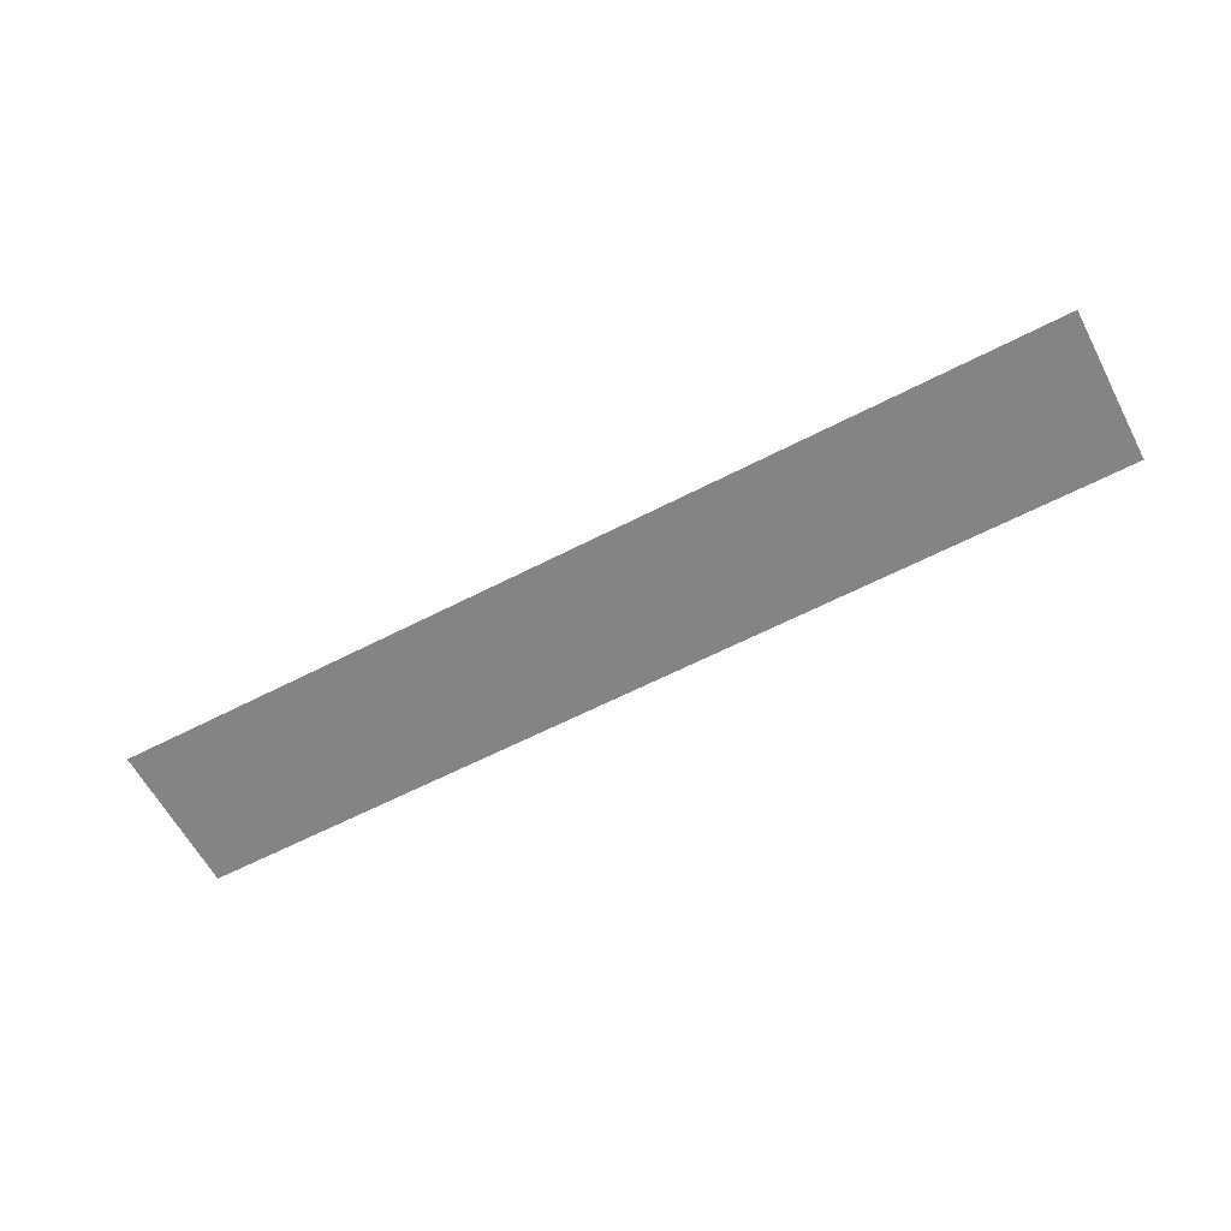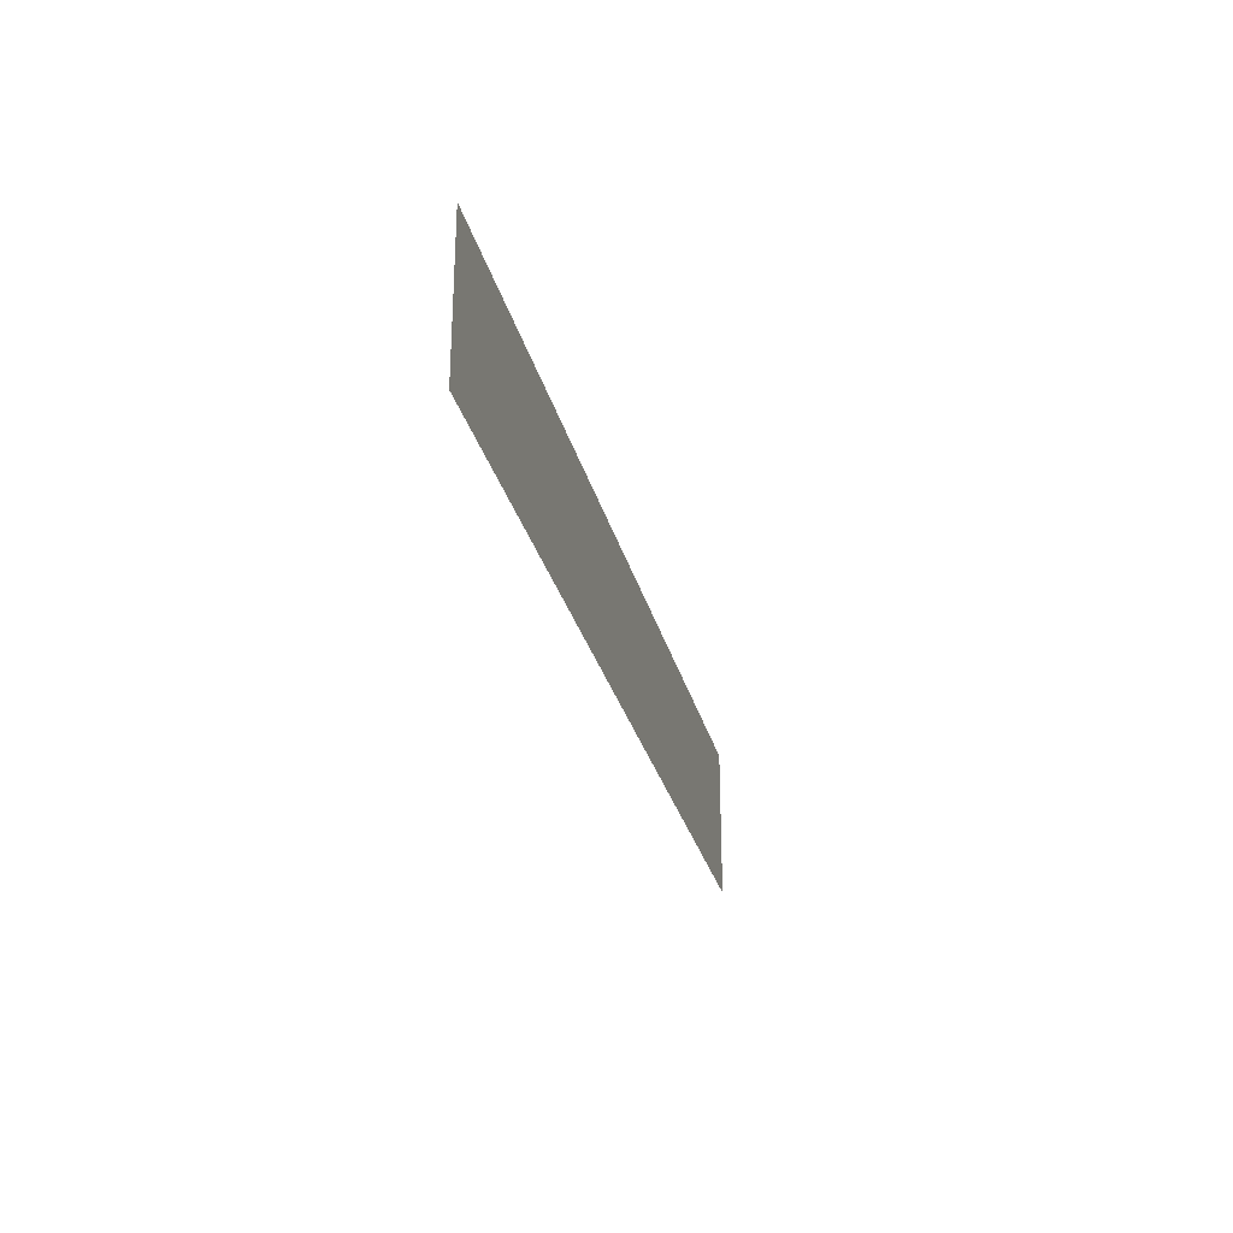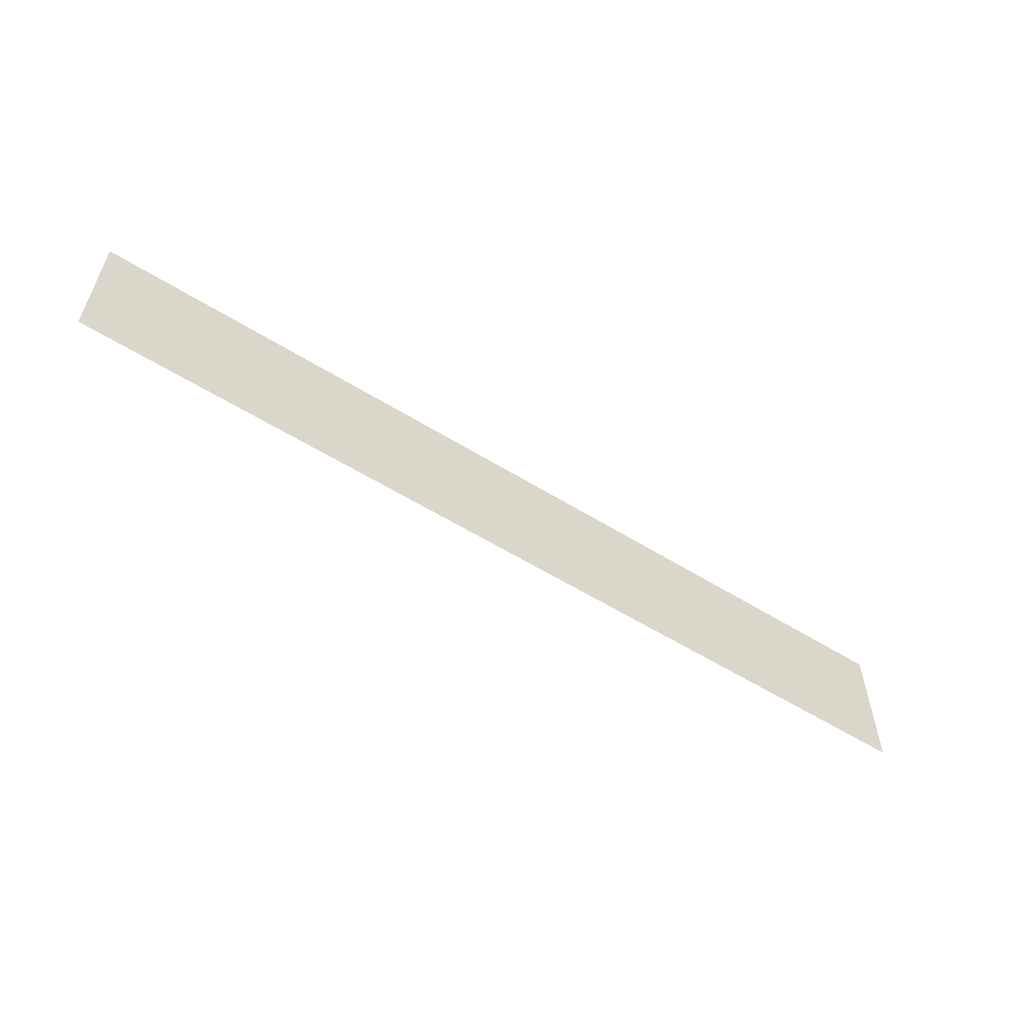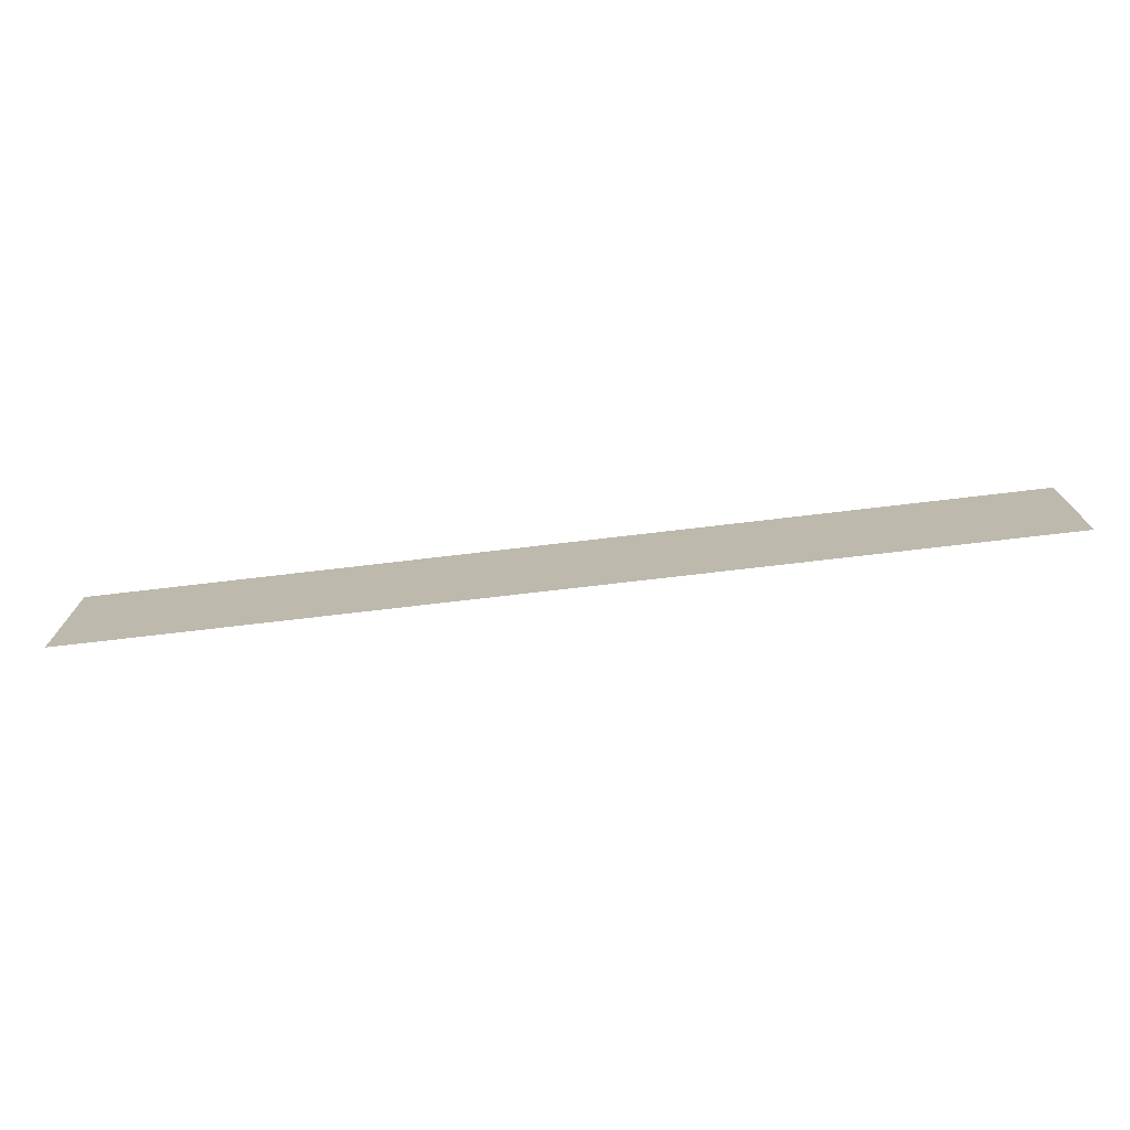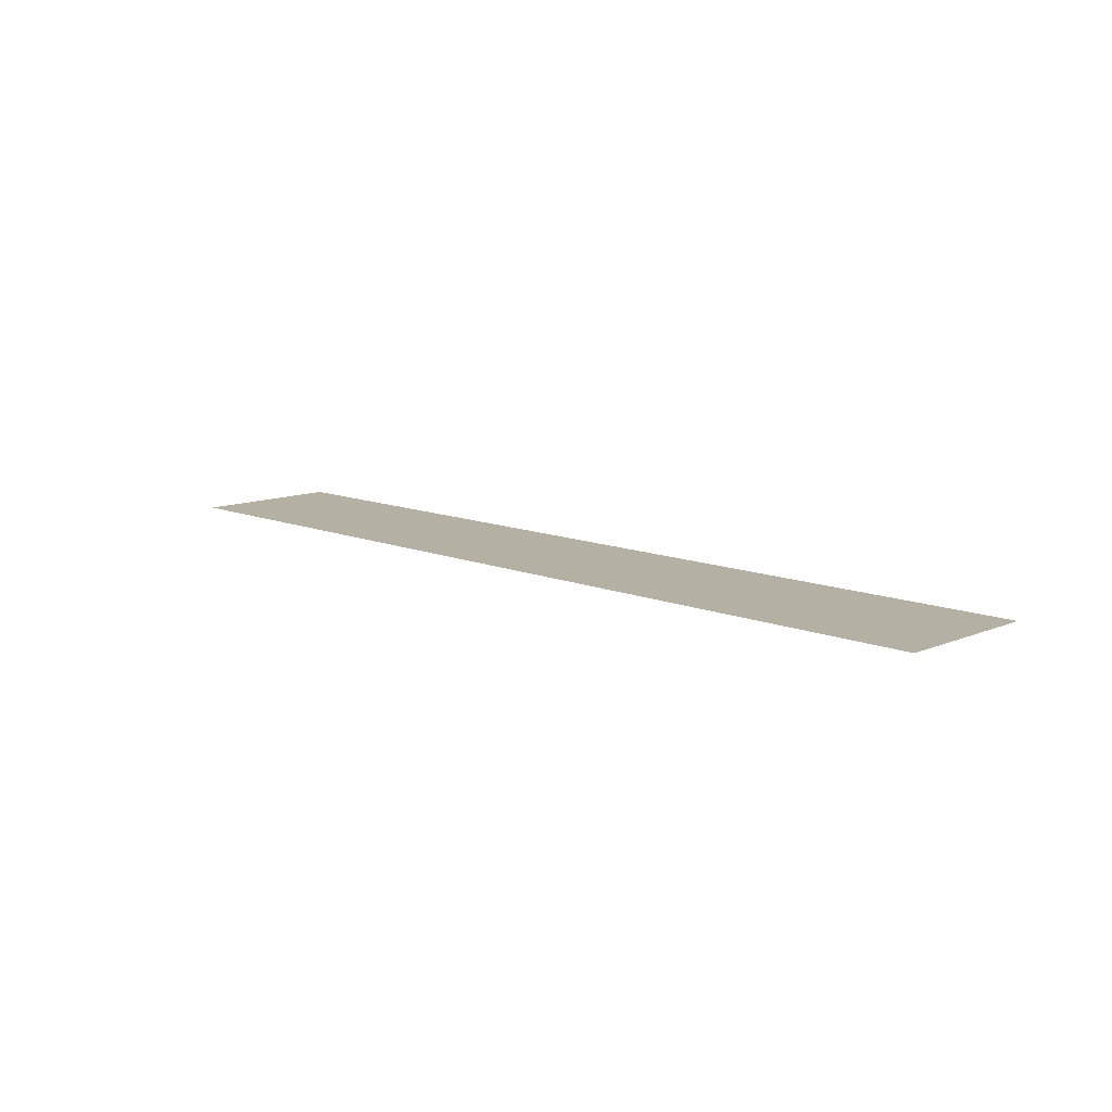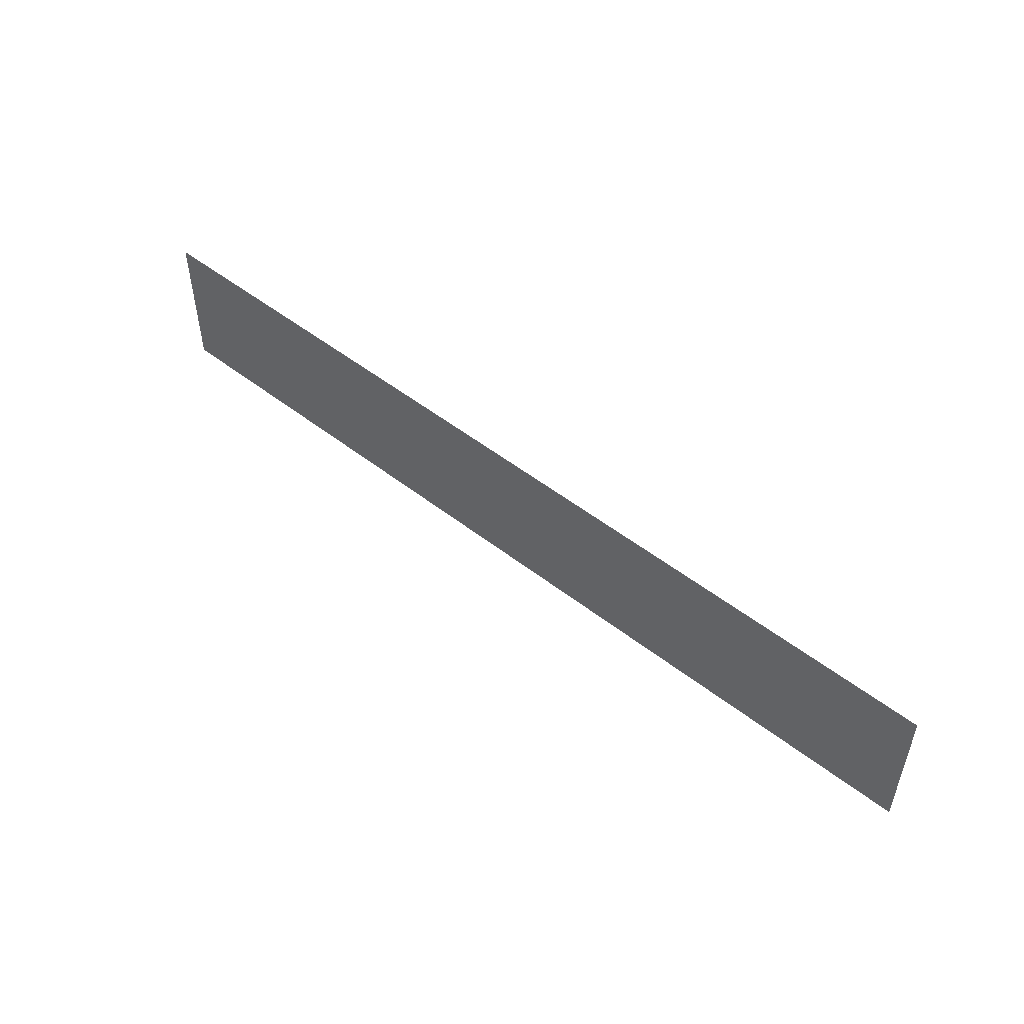
<metadata>
{"format":"obj","ext":"obj","renderer":"f3d","projection":"perspective","resolution":1024,"background":"white","views":[{"elev":-61.3,"azim":-152.2,"up":"+Z"},{"elev":-27.9,"azim":-76.7,"up":"+Y"},{"elev":-57.2,"azim":147.1,"up":"+Y"},{"elev":-73.7,"azim":6.7,"up":"+Y"},{"elev":11.4,"azim":44.7,"up":"+Z"},{"elev":51.0,"azim":40.4,"up":"+Y"}]}
</metadata>
<code>
o mesh39/mesh39-geometry#mesh39-geometry
v 0.2905 0.5986 0.5072
v -0.3148 0.5003 0.5072
v 0.2905 0.5003 0.5072
v -0.3148 0.5986 0.5072
f 1 2 3
f 2 1 4
f 3 2 1
f 4 1 2

</code>
